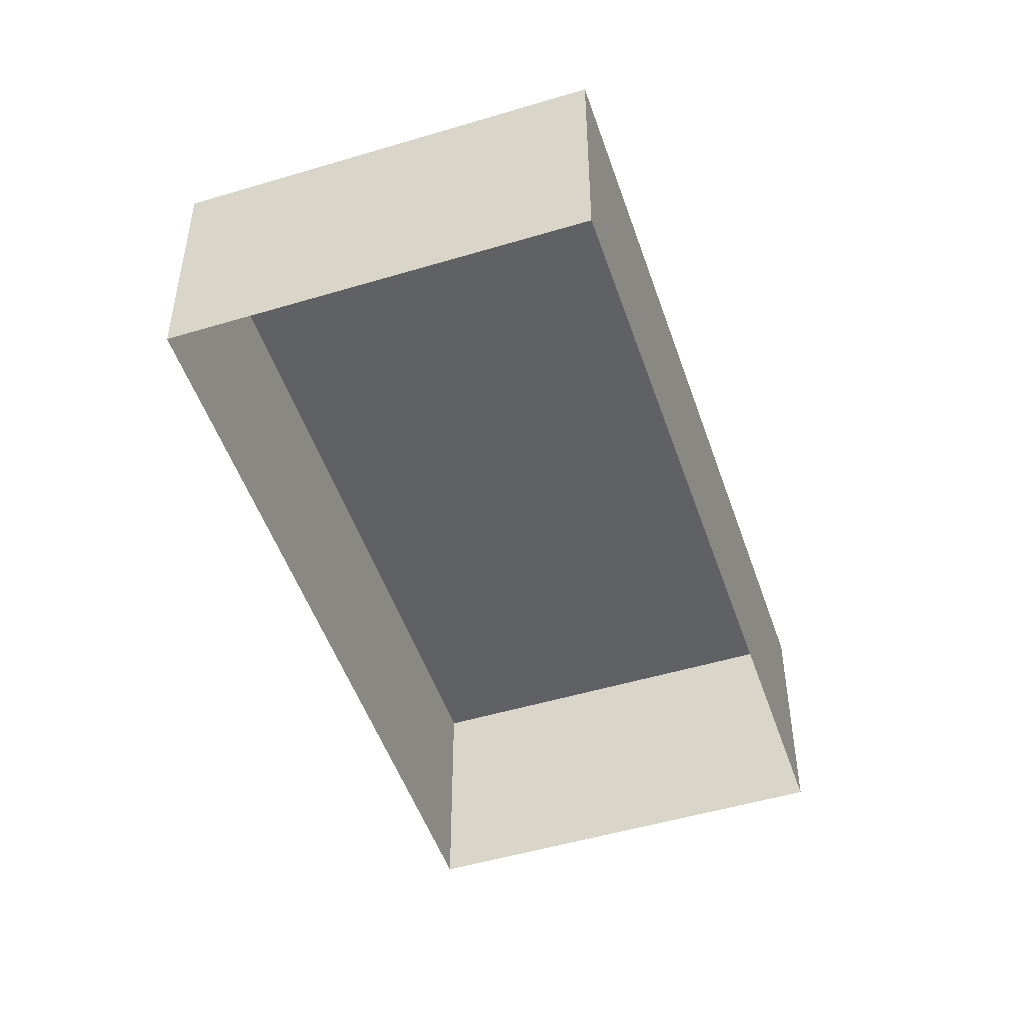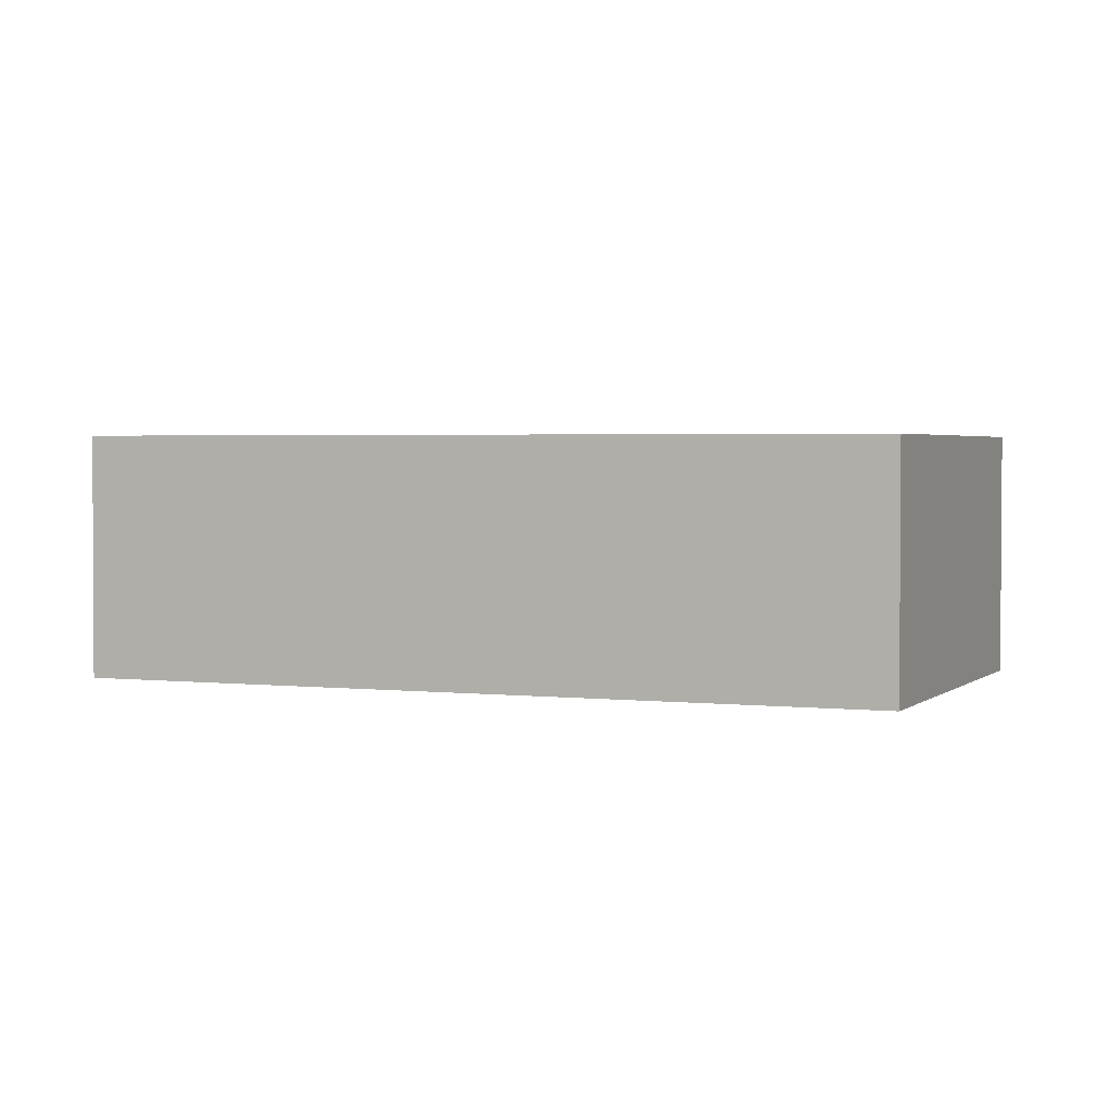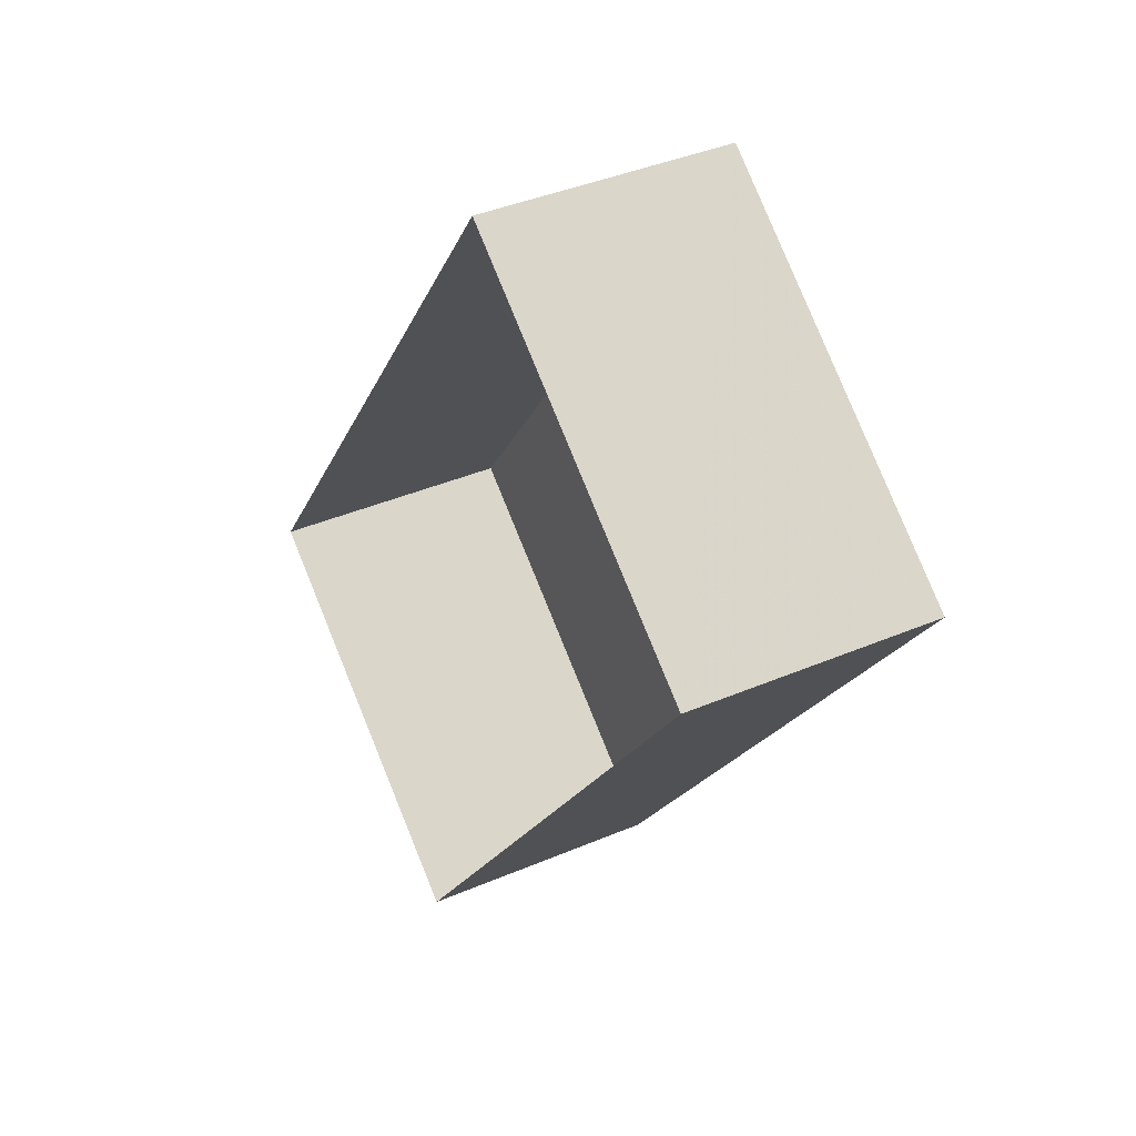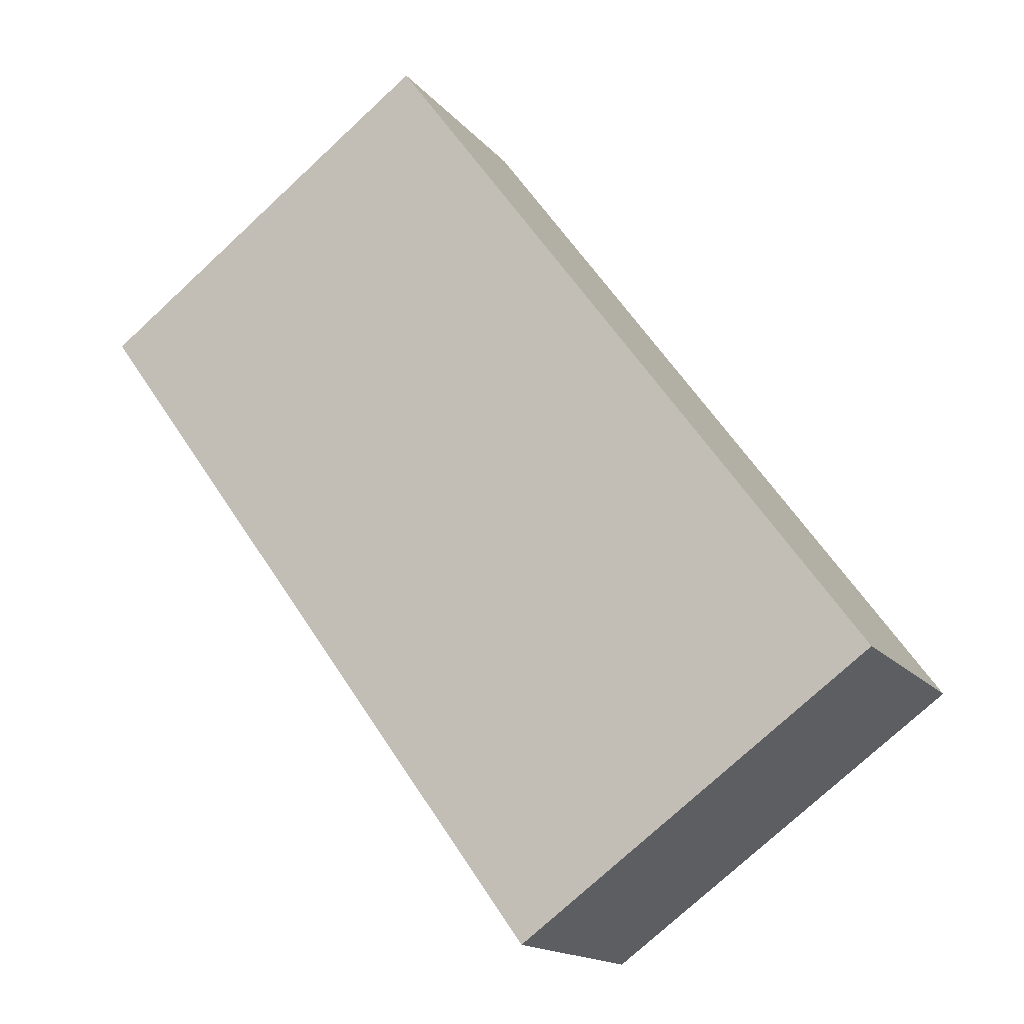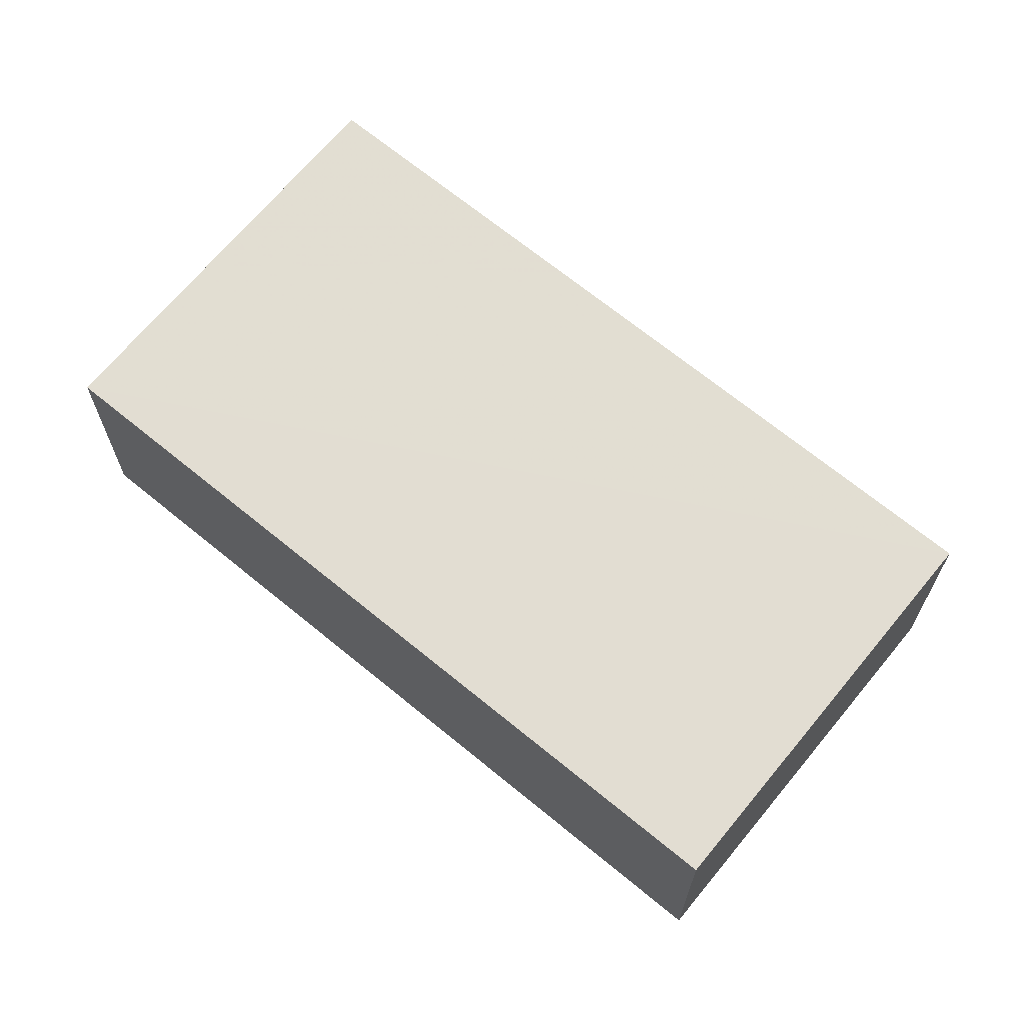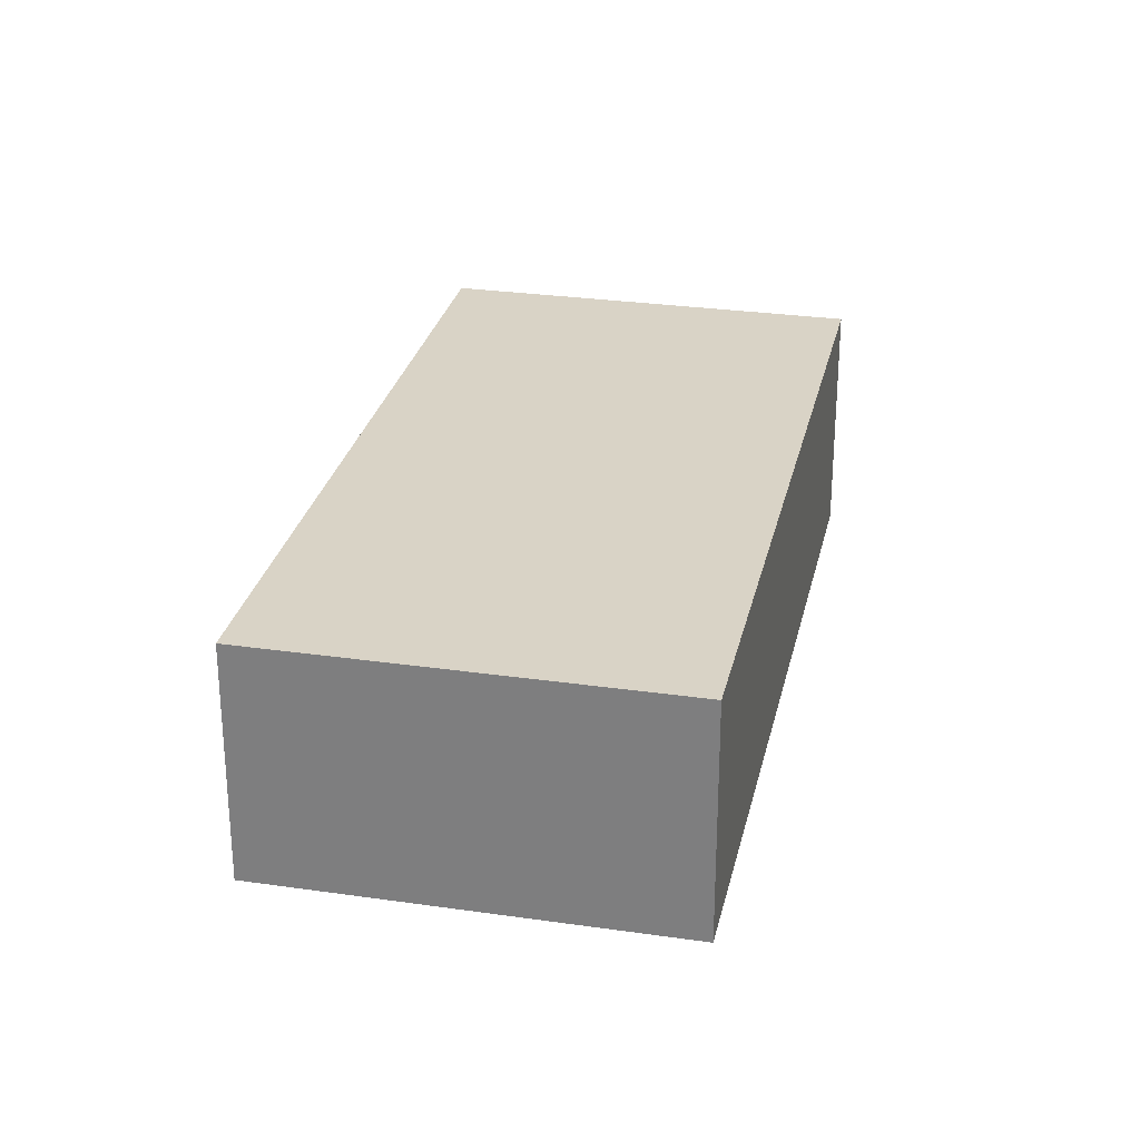
<metadata>
{"format":"obj","ext":"obj","renderer":"f3d","projection":"perspective","resolution":1024,"background":"white","views":[{"elev":-49.6,"azim":-125.7,"up":"+Z"},{"elev":2.4,"azim":-32.0,"up":"+Z"},{"elev":39.7,"azim":-117.7,"up":"+Y"},{"elev":-15.8,"azim":25.3,"up":"+Y"},{"elev":68.1,"azim":165.4,"up":"+Z"},{"elev":28.2,"azim":48.2,"up":"+Z"}]}
</metadata>
<code>
v -9508 -3.663e+04 30.12
v -9505 -3.663e+04 30.12
v -9502 -3.664e+04 30.12
v -9505 -3.664e+04 30.12
v -9508 -3.663e+04 31.73
v -9505 -3.664e+04 31.73
v -9502 -3.664e+04 31.72
v -9505 -3.663e+04 31.73
f 1 2 3
f 4 1 3
f 5 6 7
f 8 5 7
f 7 4 3
f 7 6 4
f 6 1 4
f 6 5 1
f 8 2 1
f 5 8 1
f 7 3 2
f 8 7 2

</code>
